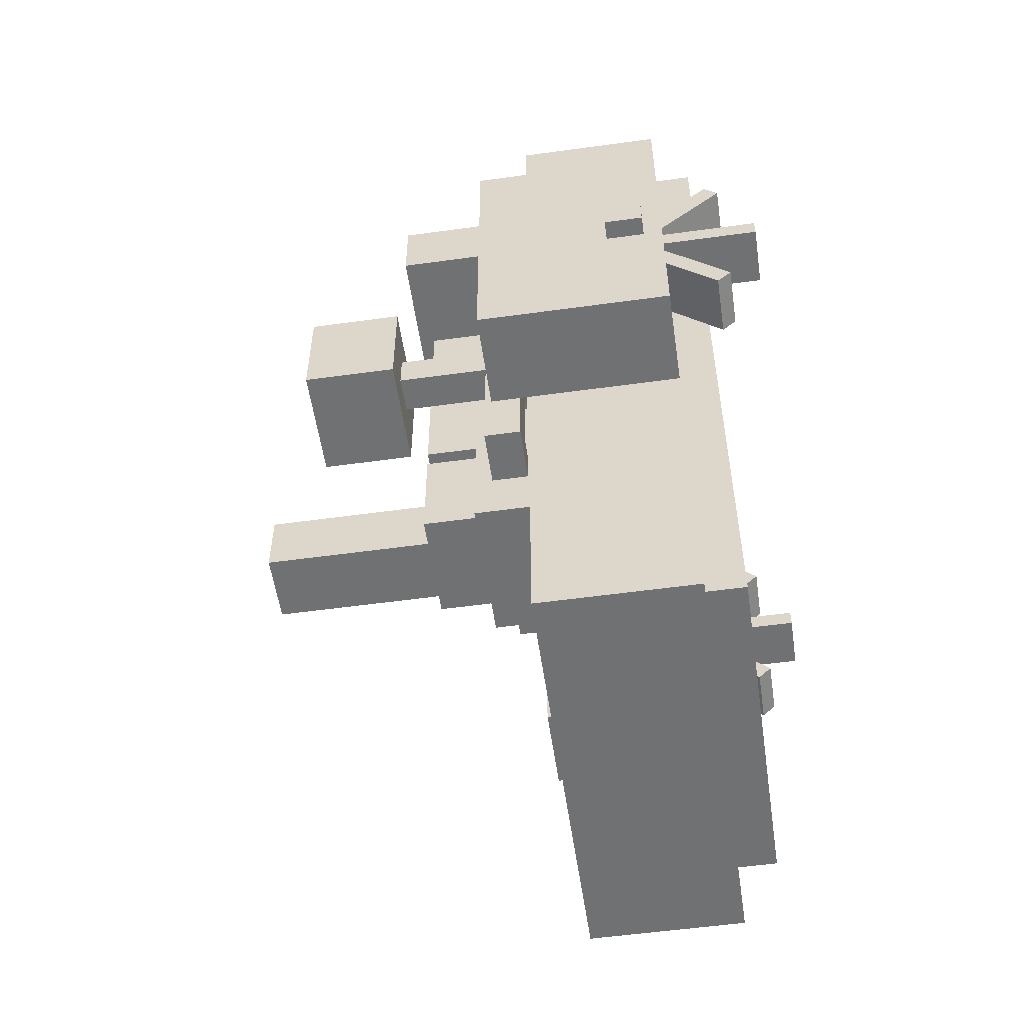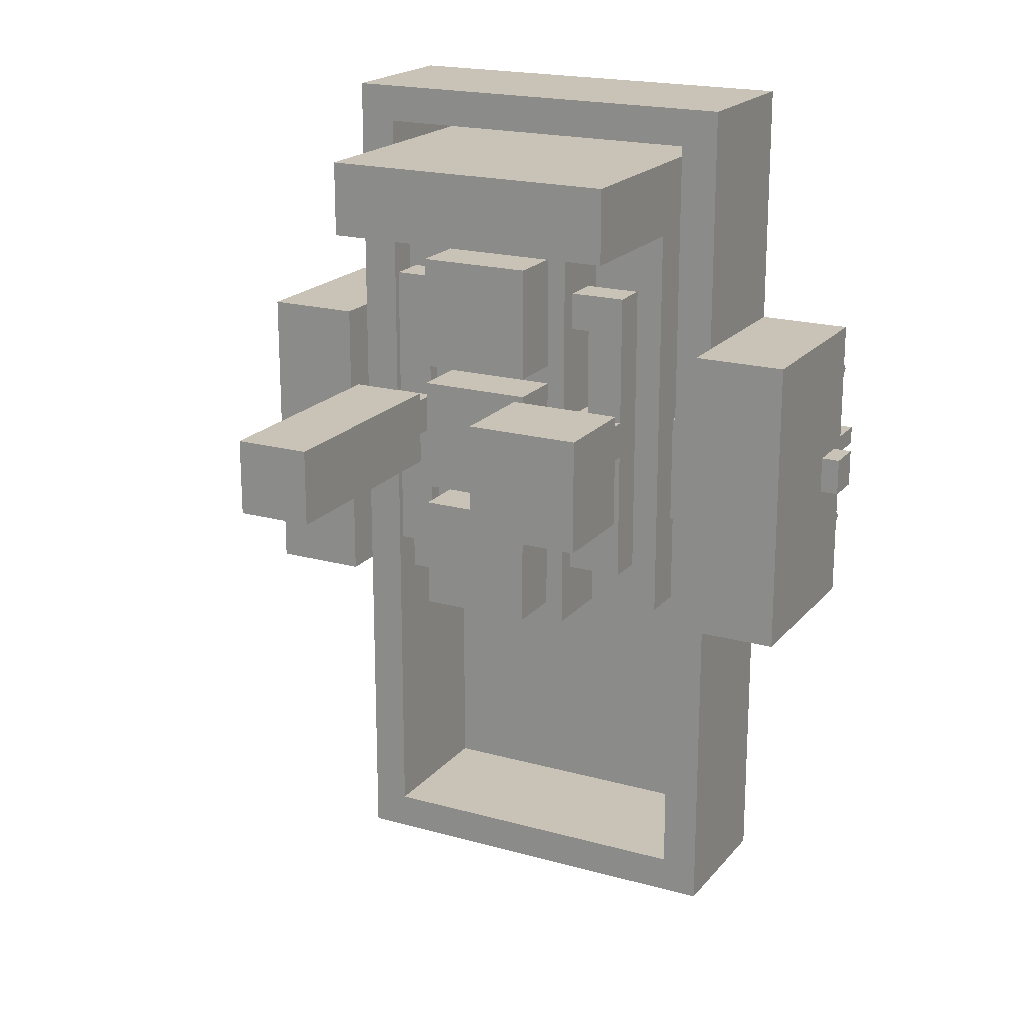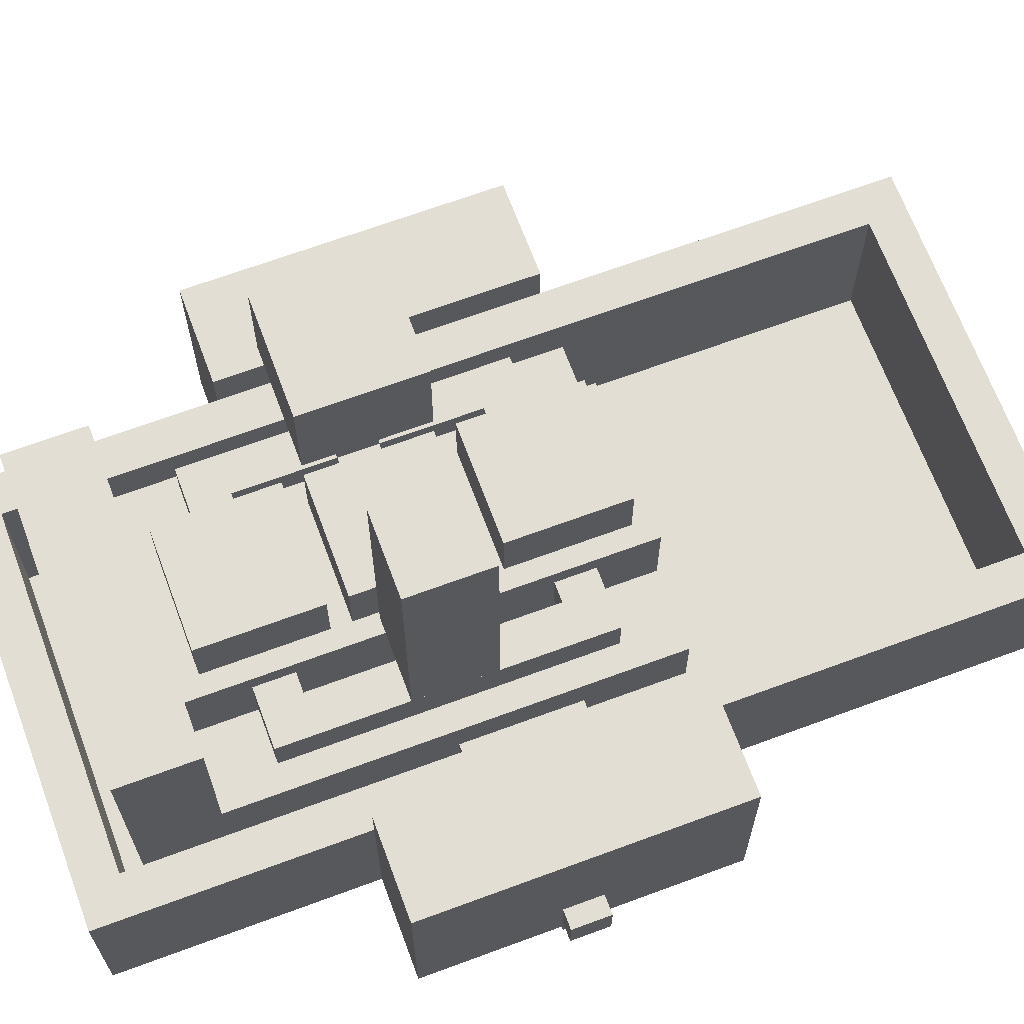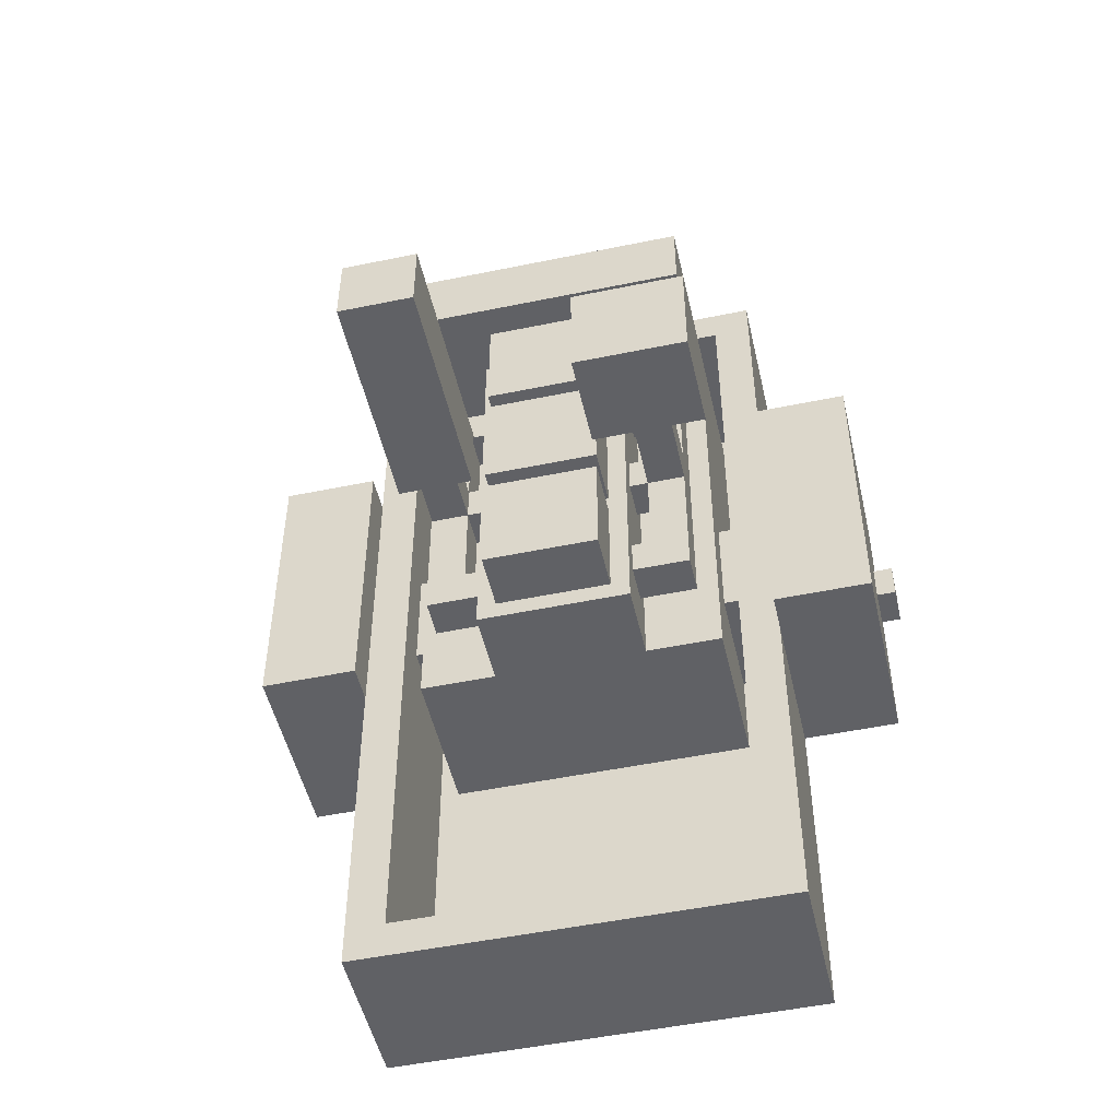
<metadata>
{"format":"obj","ext":"obj","renderer":"f3d","projection":"perspective","resolution":1024,"background":"white","views":[{"elev":-55.1,"azim":-81.7,"up":"+Z"},{"elev":19.5,"azim":-152.5,"up":"+Z"},{"elev":67.3,"azim":69.6,"up":"+Y"},{"elev":-50.2,"azim":-167.2,"up":"+Z"}]}
</metadata>
<code>
o Cube.003_Cube.005
v 0.9375 0.2873 0.3315
v 0.9375 0.3315 0.2873
v 0.9375 0.0221 0.06629
v 0.9375 0.06629 0.0221
v 0.75 0.2873 0.3315
v 0.75 0.3315 0.2873
v 0.75 0.0221 0.06629
v 0.75 0.06629 0.0221
v -0.9375 0.2873 0.3315
v -0.9375 0.3315 0.2873
v -0.9375 0.0221 0.06629
v -0.9375 0.06629 0.0221
v -0.75 0.2873 0.3315
v -0.75 0.3315 0.2873
v -0.75 0.0221 0.06629
v -0.75 0.06629 0.0221
v 0.9375 -0.03125 0.4375
v 0.9375 0.03125 0.4375
v 0.9375 -0.03125 0.0625
v 0.9375 0.03125 0.0625
v 0.75 -0.03125 0.4375
v 0.75 0.03125 0.4375
v 0.75 -0.03125 0.0625
v 0.75 0.03125 0.0625
v -0.9375 -0.03125 0.4375
v -0.9375 0.03125 0.4375
v -0.9375 -0.03125 0.0625
v -0.9375 0.03125 0.0625
v -0.75 -0.03125 0.4375
v -0.75 0.03125 0.4375
v -0.75 -0.03125 0.0625
v -0.75 0.03125 0.0625
v 0.9375 -0.3315 0.2873
v 0.9375 -0.2873 0.3315
v 0.9375 -0.06629 0.0221
v 0.9375 -0.0221 0.06629
v 0.75 -0.3315 0.2873
v 0.75 -0.2873 0.3315
v 0.75 -0.06629 0.0221
v 0.75 -0.0221 0.06629
v -0.9375 -0.3315 0.2873
v -0.9375 -0.2873 0.3315
v -0.9375 -0.06629 0.0221
v -0.9375 -0.0221 0.06629
v -0.75 -0.3315 0.2873
v -0.75 -0.2873 0.3315
v -0.75 -0.06629 0.0221
v -0.75 -0.0221 0.06629
v 0.9375 -0.4375 -0.03125
v 0.9375 -0.4375 0.03125
v 0.9375 -0.0625 -0.03125
v 0.9375 -0.0625 0.03125
v 0.75 -0.4375 -0.03125
v 0.75 -0.4375 0.03125
v 0.75 -0.0625 -0.03125
v 0.75 -0.0625 0.03125
v -0.9375 -0.4375 -0.03125
v -0.9375 -0.4375 0.03125
v -0.9375 -0.0625 -0.03125
v -0.9375 -0.0625 0.03125
v -0.75 -0.4375 -0.03125
v -0.75 -0.4375 0.03125
v -0.75 -0.0625 -0.03125
v -0.75 -0.0625 0.03125
v 0.9375 -0.2873 -0.3315
v 0.9375 -0.3315 -0.2873
v 0.9375 -0.0221 -0.06629
v 0.9375 -0.06629 -0.0221
v 0.75 -0.2873 -0.3315
v 0.75 -0.3315 -0.2873
v 0.75 -0.0221 -0.06629
v 0.75 -0.06629 -0.0221
v -0.9375 -0.2873 -0.3315
v -0.9375 -0.3315 -0.2873
v -0.9375 -0.0221 -0.06629
v -0.9375 -0.06629 -0.0221
v -0.75 -0.2873 -0.3315
v -0.75 -0.3315 -0.2873
v -0.75 -0.0221 -0.06629
v -0.75 -0.06629 -0.0221
v 0.9375 0.03125 -0.4375
v 0.9375 -0.03125 -0.4375
v 0.9375 0.03125 -0.0625
v 0.9375 -0.03125 -0.0625
v 0.75 0.03125 -0.4375
v 0.75 -0.03125 -0.4375
v 0.75 0.03125 -0.0625
v 0.75 -0.03125 -0.0625
v -0.9375 0.03125 -0.4375
v -0.9375 -0.03125 -0.4375
v -0.9375 0.03125 -0.0625
v -0.9375 -0.03125 -0.0625
v -0.75 0.03125 -0.4375
v -0.75 -0.03125 -0.4375
v -0.75 0.03125 -0.0625
v -0.75 -0.03125 -0.0625
v 0.9375 0.3315 -0.2873
v 0.9375 0.2873 -0.3315
v 0.9375 0.06629 -0.0221
v 0.9375 0.0221 -0.06629
v 0.75 0.3315 -0.2873
v 0.75 0.2873 -0.3315
v 0.75 0.06629 -0.0221
v 0.75 0.0221 -0.06629
v -0.9375 0.3315 -0.2873
v -0.9375 0.2873 -0.3315
v -0.9375 0.06629 -0.0221
v -0.9375 0.0221 -0.06629
v -0.75 0.3315 -0.2873
v -0.75 0.2873 -0.3315
v -0.75 0.06629 -0.0221
v -0.75 0.0221 -0.06629
v 0.9375 0.4375 0.03125
v 0.9375 0.4375 -0.03125
v 0.9375 0.0625 0.03125
v 0.9375 0.0625 -0.03125
v 0.75 0.4375 0.03125
v 0.75 0.4375 -0.03125
v 0.75 0.0625 0.03125
v 0.75 0.0625 -0.03125
v -0.9375 0.4375 0.03125
v -0.9375 0.4375 -0.03125
v -0.9375 0.0625 0.03125
v -0.9375 0.0625 -0.03125
v -0.75 0.4375 0.03125
v -0.75 0.4375 -0.03125
v -0.75 0.0625 0.03125
v -0.75 0.0625 -0.03125
v 1.062 0.0625 0.0625
v 1.062 0.0625 -0.0625
v 1.062 -0.0625 0.0625
v 1.062 -0.0625 -0.0625
v 0.6875 0.0625 0.0625
v 0.6875 0.0625 -0.0625
v 0.6875 -0.0625 0.0625
v 0.6875 -0.0625 -0.0625
v -0.9375 0.0625 0.03125
v -0.9375 0.0625 -0.03125
v -0.75 0.0625 0.03125
v -0.75 0.0625 -0.03125
v -1.062 0.0625 0.0625
v -1.062 0.0625 -0.0625
v -1.062 -0.0625 0.0625
v -1.062 -0.0625 -0.0625
v -0.6875 0.0625 0.0625
v -0.6875 0.0625 -0.0625
v -0.6875 -0.0625 0.0625
v -0.6875 -0.0625 -0.0625
f 2 1 3 4
f 6 8 7 5
f 2 4 8 6
f 3 1 5 7
f 1 2 6 5
f 10 12 11 9
f 14 13 15 16
f 10 14 16 12
f 11 15 13 9
f 9 13 14 10
f 18 17 19 20
f 22 24 23 21
f 18 20 24 22
f 19 17 21 23
f 17 18 22 21
f 26 28 27 25
f 30 29 31 32
f 26 30 32 28
f 27 31 29 25
f 25 29 30 26
f 34 33 35 36
f 38 40 39 37
f 34 36 40 38
f 35 33 37 39
f 33 34 38 37
f 42 44 43 41
f 46 45 47 48
f 42 46 48 44
f 43 47 45 41
f 41 45 46 42
f 50 49 51 52
f 54 56 55 53
f 50 52 56 54
f 51 49 53 55
f 49 50 54 53
f 58 60 59 57
f 62 61 63 64
f 58 62 64 60
f 59 63 61 57
f 57 61 62 58
f 66 65 67 68
f 70 72 71 69
f 66 68 72 70
f 67 65 69 71
f 65 66 70 69
f 74 76 75 73
f 78 77 79 80
f 74 78 80 76
f 75 79 77 73
f 73 77 78 74
f 82 81 83 84
f 86 88 87 85
f 82 84 88 86
f 83 81 85 87
f 81 82 86 85
f 90 92 91 89
f 94 93 95 96
f 90 94 96 92
f 91 95 93 89
f 89 93 94 90
f 98 97 99 100
f 102 104 103 101
f 98 100 104 102
f 99 97 101 103
f 97 98 102 101
f 106 108 107 105
f 110 109 111 112
f 106 110 112 108
f 107 111 109 105
f 105 109 110 106
f 114 113 115 116
f 118 120 119 117
f 114 116 120 118
f 115 113 117 119
f 113 114 118 117
f 122 124 123 121
f 126 125 127 128
f 122 126 128 124
f 123 127 125 121
f 121 125 126 122
f 130 129 131 132
f 130 132 136 134
f 132 131 135 136
f 131 129 133 135
f 129 130 134 133
f 138 140 139 137
f 142 144 143 141
f 142 146 148 144
f 144 148 147 143
f 143 147 145 141
f 141 145 146 142
o Cube_Cube.002
v 1 0.5 0.5
v 1 0.5 -0.5
v 1 -0.125 0.5
v 1 -0.125 -0.5
v 0.6875 0.5 0.5
v 0.6875 0.5 -0.5
v 0.6875 -0.125 0.5
v 0.6875 -0.125 -0.5
v -0.6875 0.5 0.5
v -0.6875 0.5 -0.5
v -0.6875 -0.125 0.5
v -0.6875 -0.125 -0.5
v -1 0.5 0.5
v -1 0.5 -0.5
v -1 -0.125 0.5
v -1 -0.125 -0.5
v -0.5 0.375 0.875
v -0.5 0.375 -0.5
v 0.5 0.375 0.875
v 0.5 0.375 -0.5
v -0.5 -0.125 0.875
v -0.5 -0.125 -0.5
v 0.5 -0.125 -0.5
v 0.5 -0.125 0.875
v 0.25 1.5 0.3125
v 0.25 1.5 0.0625
v 0.5 1.5 0.3125
v 0.5 1.5 0.0625
v -0.5625 1.188 0.375
v -0.5625 1.188 0
v -0.1875 1.188 0.375
v -0.1875 1.188 0
v -0.5625 0.875 0.375
v -0.5625 0.875 0
v -0.1875 0.875 0.375
v -0.1875 0.875 0
v 0.25 0.751 0.3125
v 0.25 0.751 0.0625
v 0.5 0.751 0.0625
v 0.5 0.751 0.3125
v 0.5 0.375 1.125
v -0.5 0.375 1.125
v 0.5 -0.125 1.125
v -0.5 -0.125 1.125
v 0.5 0.875 0.875
v -0.5 0.875 0.875
v 0.5 0.875 1.125
v -0.5 0.875 1.125
v 0.3125 0.751 0.25
v 0.3125 0.751 0.125
v 0.4375 0.751 0.125
v 0.4375 0.751 0.25
v -0.25 0.625 0.875
v -0.25 0.625 -0.5
v 0.25 0.625 0.875
v 0.25 0.625 -0.5
v -0.25 0.375 0.875
v -0.25 0.375 -0.5
v 0.25 0.375 -0.5
v 0.25 0.375 0.875
v 0.1875 0.625 0
v 0.1875 0.625 0.375
v -0.1875 0.625 0.8125
v -0.1875 0.625 0.4375
v -0.1875 0.625 0
v -0.1875 0.625 0.375
v 0.1875 0.625 0.8125
v 0.1875 0.625 0.4375
v 0.1875 0.8125 0
v 0.1875 0.8125 0.375
v -0.1875 0.8125 0.8125
v -0.1875 0.8125 0.4375
v -0.1875 0.8125 0
v -0.1875 0.8125 0.375
v 0.1875 0.8125 0.8125
v 0.1875 0.8125 0.4375
v -0.1875 0.8125 -0.0625
v -0.1875 0.8125 -0.4375
v 0.1875 0.8125 -0.0625
v 0.1875 0.8125 -0.4375
v -0.1875 0.625 -0.0625
v -0.1875 0.625 -0.4375
v 0.1875 0.625 -0.0625
v 0.1875 0.625 -0.4375
v 0.4375 0.375 1.125
v -0.4375 0.375 1.125
v 0.4375 -0.0625 1.125
v -0.4375 -0.0625 1.125
v 0.4375 0.8125 1.125
v -0.4375 0.8125 1.125
v 0.4375 0.375 0.9375
v -0.4375 0.375 0.9375
v 0.4375 -0.0625 0.9375
v -0.4375 -0.0625 0.9375
v 0.4375 0.8125 0.9375
v -0.4375 0.8125 0.9375
v 0.4375 -0.0625 1.125
v -0.4375 -0.0625 1.125
v 0.4375 0.8125 1.125
v -0.4375 0.8125 1.125
v 0.4375 -0.0625 1.062
v -0.4375 -0.0625 1.062
v 0.4375 0.8125 1.062
v -0.4375 0.8125 1.062
v 0.3125 0.751 0.25
v 0.3125 0.751 0.125
v 0.4375 0.751 0.125
v 0.4375 0.751 0.25
v 0.3125 0.5635 0.25
v 0.3125 0.5635 0.125
v 0.4375 0.5635 0.125
v 0.4375 0.5635 0.25
v 0.3125 0.4385 0.25
v 0.3125 0.4385 0.125
v 0.4375 0.4385 0.125
v 0.4375 0.4385 0.25
v 0.25 0.5635 0.25
v 0.25 0.5635 0.125
v 0.25 0.4385 0.25
v 0.25 0.4385 0.125
v 0.3125 0.5635 -0.1875
v 0.4375 0.5635 -0.1875
v 0.3125 0.4385 -0.1875
v 0.4375 0.4385 -0.1875
v 0.3125 0.5635 -0.3125
v 0.4375 0.5635 -0.3125
v 0.3125 0.4385 -0.3125
v 0.4375 0.4385 -0.3125
v 0.4375 0.5635 0.5625
v 0.3125 0.5635 0.5625
v 0.4375 0.4385 0.5625
v 0.3125 0.4385 0.5625
v 0.4375 0.5635 0.6875
v 0.3125 0.5635 0.6875
v 0.4375 0.4385 0.6875
v 0.3125 0.4385 0.6875
v 0.25 0.5635 -0.1875
v 0.25 0.4385 -0.1875
v 0.25 0.5635 -0.3125
v 0.25 0.4385 -0.3125
v 0.25 0.4385 0.5625
v 0.25 0.5635 0.5625
v 0.25 0.4385 0.6875
v 0.25 0.5635 0.6875
v -0.3125 0.876 0.25
v -0.3125 0.876 0.125
v -0.4375 0.876 0.125
v -0.4375 0.876 0.25
v -0.3125 0.5635 0.25
v -0.3125 0.5635 0.125
v -0.4375 0.5635 0.125
v -0.4375 0.5635 0.25
v -0.3125 0.4385 0.25
v -0.3125 0.4385 0.125
v -0.4375 0.4385 0.125
v -0.4375 0.4385 0.25
v -0.25 0.5635 0.25
v -0.25 0.5635 0.125
v -0.25 0.4385 0.25
v -0.25 0.4385 0.125
v -0.3125 0.5635 -0.1875
v -0.4375 0.5635 -0.1875
v -0.3125 0.4385 -0.1875
v -0.4375 0.4385 -0.1875
v -0.3125 0.5635 -0.3125
v -0.4375 0.5635 -0.3125
v -0.3125 0.4385 -0.3125
v -0.4375 0.4385 -0.3125
v -0.4375 0.5635 0.5625
v -0.3125 0.5635 0.5625
v -0.4375 0.4385 0.5625
v -0.3125 0.4385 0.5625
v -0.4375 0.5635 0.6875
v -0.3125 0.5635 0.6875
v -0.4375 0.4385 0.6875
v -0.3125 0.4385 0.6875
v -0.25 0.5635 -0.1875
v -0.25 0.4385 -0.1875
v -0.25 0.5635 -0.3125
v -0.25 0.4385 -0.3125
v -0.25 0.4385 0.5625
v -0.25 0.5635 0.5625
v -0.25 0.4385 0.6875
v -0.25 0.5635 0.6875
v -0.5625 -0.25 1.188
v -0.5625 -0.125 1.188
v -0.5625 -0.25 -1.5
v -0.5625 -0.125 -1.5
v 0.5625 -0.25 1.188
v 0.5625 -0.125 1.188
v 0.5625 -0.25 -1.5
v 0.5625 -0.125 -1.5
v -0.6875 -0.125 1.188
v -0.6875 0.375 1.188
v -0.6875 -0.125 -1.5
v -0.6875 0.375 -1.5
v -0.5625 -0.125 1.188
v -0.5625 0.375 1.188
v -0.5625 -0.125 -1.5
v -0.5625 0.375 -1.5
v -0.6875 -0.125 1.312
v -0.6875 0.375 1.312
v -0.5625 0.375 1.312
v -0.5625 -0.125 1.312
v 0.5625 0.375 1.188
v 0.5625 -0.125 1.188
v 0.5625 0.375 1.312
v 0.5625 -0.125 1.312
v 0.6875 0.375 1.188
v 0.6875 -0.125 1.188
v 0.6875 0.375 1.312
v 0.6875 -0.125 1.312
v 0.5625 -0.125 -1.5
v 0.6875 0.375 -1.5
v 0.6875 -0.125 -1.5
v 0.5625 0.375 -1.625
v 0.5625 -0.125 -1.625
v 0.6875 0.375 -1.625
v 0.6875 -0.125 -1.625
v -0.6875 0.375 -1.625
v -0.6875 -0.125 -1.625
v -0.5625 -0.125 -1.625
v -0.5625 0.375 -1.625
v 0.5625 0.375 -1.5
v 0.5625 0.25 0.1875
v 0.5625 0.25 -0.1875
v 0.5625 -0.125 0.1875
v 0.5625 -0.125 -0.1875
v 0.5 0.25 0.1875
v 0.5 0.25 -0.1875
v 0.5 -0.125 0.1875
v 0.5 -0.125 -0.1875
v -0.5 0.25 0.1875
v -0.5 0.25 -0.1875
v -0.5 -0.125 0.1875
v -0.5 -0.125 -0.1875
v -0.5625 0.25 0.1875
v -0.5625 0.25 -0.1875
v -0.5625 -0.125 0.1875
v -0.5625 -0.125 -0.1875
f 150 149 151 152
f 154 156 155 153
f 152 156 154 150
f 151 155 156 152
f 149 153 155 151
f 150 154 153 149
f 158 157 159 160
f 162 164 163 161
f 160 164 162 158
f 159 163 164 160
f 157 161 163 159
f 158 162 161 157
f 168 166 165 167
f 165 194 193 167
f 168 171 170 166
f 167 172 171 168
f 166 170 169 165
f 176 174 173 175
f 176 175 188 187
f 173 174 186 185
f 175 173 185 188
f 174 176 187 186
f 180 178 177 179
f 180 179 183 184
f 177 178 182 181
f 179 177 181 183
f 178 180 184 182
f 189 195 237 233
f 167 189 191 172
f 169 192 190 165
f 194 196 195 193
f 167 193 195 189
f 195 196 238 237
f 190 196 194 165
f 187 188 200 199
f 185 186 198 197
f 188 185 197 200
f 186 187 199 198
f 204 202 201 203
f 204 203 208 207
f 201 202 206 205
f 202 204 207 206
f 217 209 213 221
f 224 216 212 220
f 218 210 209 217
f 222 218 210 214
f 221 213 214 222
f 220 212 211 219
f 224 220 219 223
f 217 221 222 218
f 219 223 215 211
f 223 215 216 224
f 228 226 225 227
f 227 231 232 228
f 226 230 229 225
f 225 227 231 229
f 228 232 230 226
f 234 236 242 240
f 233 237 243 239
f 190 192 236 234
f 192 191 235 236
f 196 190 234 238
f 191 189 233 235
f 240 242 241 239
f 239 243 244 240
f 236 235 241 242
f 238 234 240 244
f 237 238 244 243
f 235 233 239 241
f 245 247 248 246
f 249 251 252 250
f 181 182 184 183
f 254 255 259 258
f 255 256 260 259
f 253 254 258 257
f 256 253 257 260
f 259 260 264 263
f 258 262 268 266
f 264 260 277 279
f 262 258 269 271
f 257 258 266 265
f 261 257 265 267
f 262 261 267 268
f 270 272 276 274
f 263 262 271 272
f 258 259 270 269
f 259 263 272 270
f 273 274 276 275
f 269 270 274 273
f 280 284 291 289
f 272 271 275 276
f 279 277 281 283
f 261 264 279 280
f 260 257 278 277
f 257 261 280 278
f 281 282 284 283
f 277 278 282 281
f 273 275 288 287
f 280 279 283 284
f 261 262 263 264
f 284 282 292 291
f 271 269 285 286
f 269 273 287 285
f 282 278 290 292
f 278 280 289 290
f 275 271 286 288
f 294 298 299 295
f 295 299 300 296
f 293 297 298 294
f 296 300 297 293
f 299 303 304 300
f 298 306 308 302
f 304 319 317 300
f 302 311 309 298
f 297 305 306 298
f 301 307 305 297
f 302 308 307 301
f 310 314 316 312
f 303 312 311 302
f 298 309 310 299
f 299 310 312 303
f 313 315 316 314
f 309 313 314 310
f 320 329 331 324
f 312 316 315 311
f 319 323 321 317
f 301 320 319 304
f 300 317 318 297
f 297 318 320 301
f 321 323 324 322
f 317 321 322 318
f 313 327 328 315
f 320 324 323 319
f 301 304 303 302
f 324 331 332 322
f 311 326 325 309
f 309 325 327 313
f 322 332 330 318
f 318 330 329 320
f 315 328 326 311
f 333 334 336 335
f 335 336 340 339
f 339 340 338 337
f 337 338 334 333
f 335 339 337 333
f 340 336 334 338
f 341 342 344 343
f 344 348 371 368
f 347 348 346 345
f 346 342 350 351
f 343 347 345 341
f 348 344 342 346
f 352 351 350 349
f 345 346 353 354
f 342 341 349 350
f 341 345 352 349
f 353 355 359 357
f 352 345 354 356
f 346 351 355 353
f 351 352 356 355
f 358 357 359 360
f 353 357 362 372
f 356 354 358 360
f 355 356 360 359
f 372 362 366 364
f 354 353 372 361
f 358 354 361 363
f 357 358 363 362
f 365 364 366 367
f 363 361 365 367
f 362 363 367 366
f 369 368 371 370
f 343 344 368 369
f 370 371 364 365
f 347 343 369 370
f 371 348 372 364
f 348 347 361 372
f 347 370 365 361
f 382 386 385 381
f 381 385 387 383
f 373 377 379 375
f 374 378 377 373
f 376 380 378 374
f 384 388 386 382

</code>
